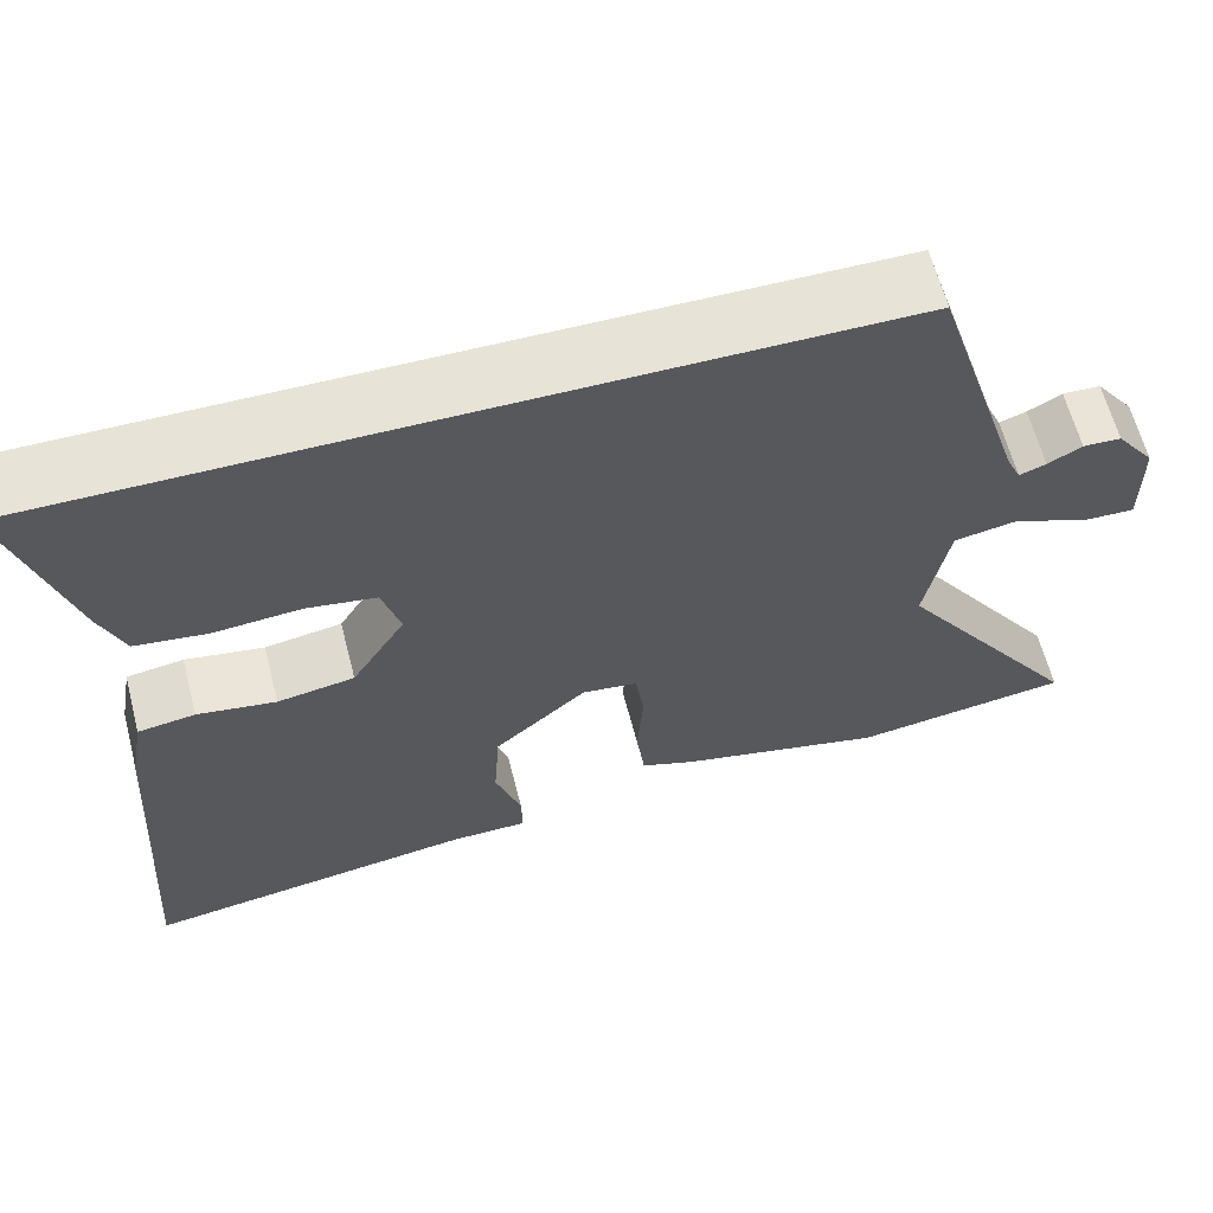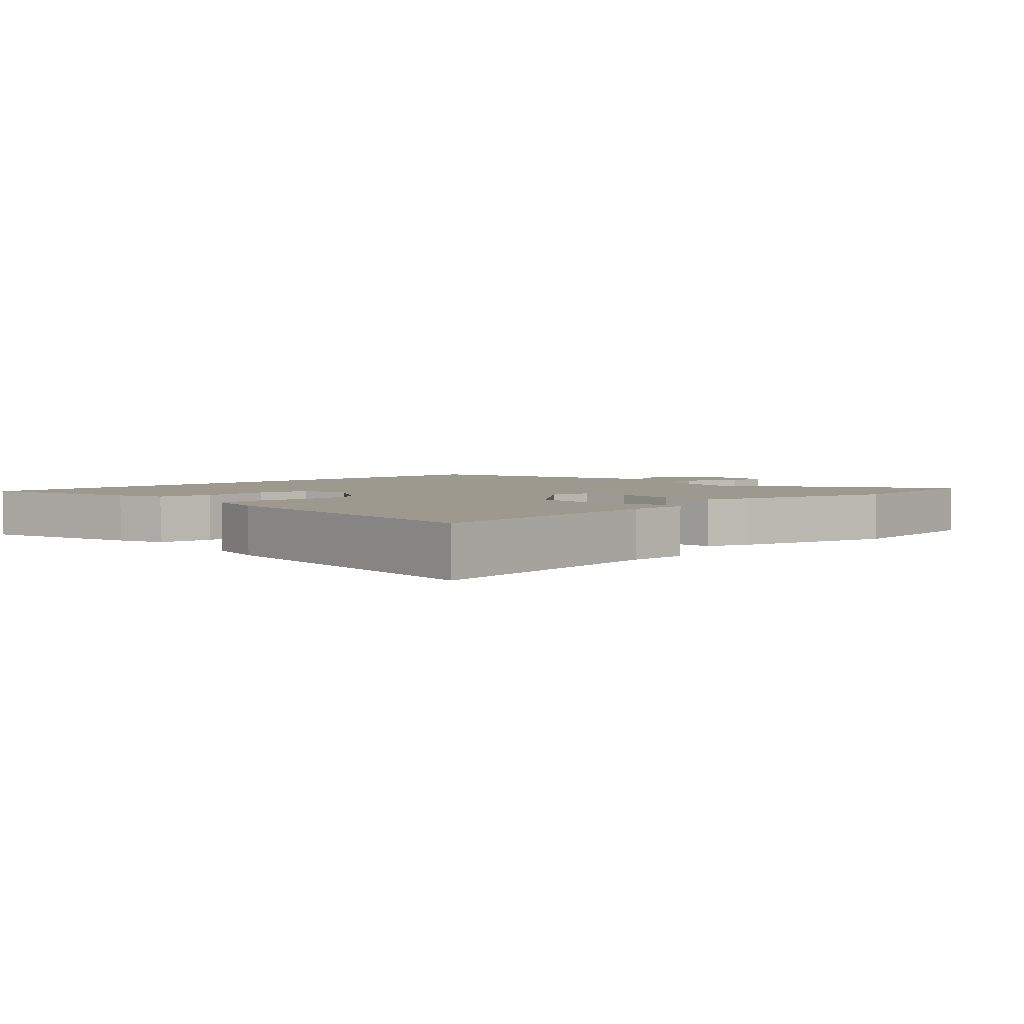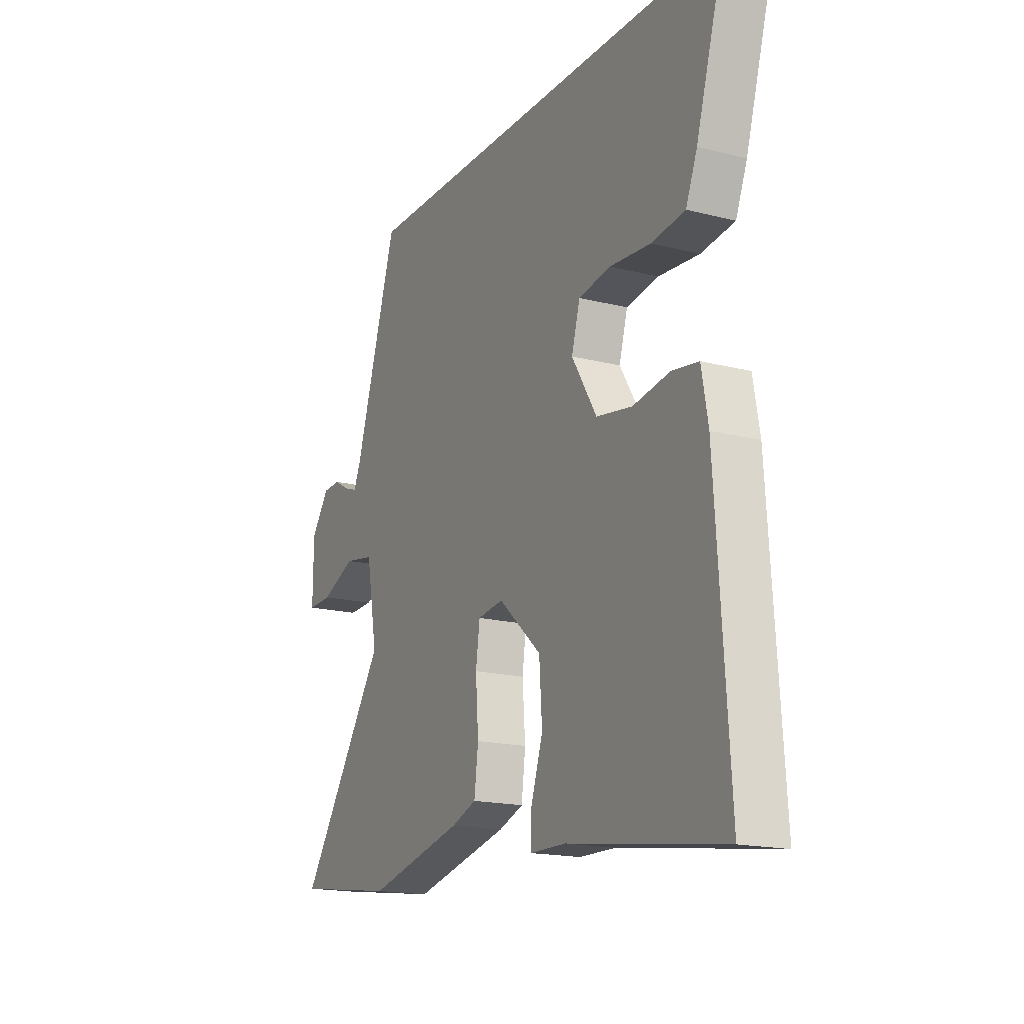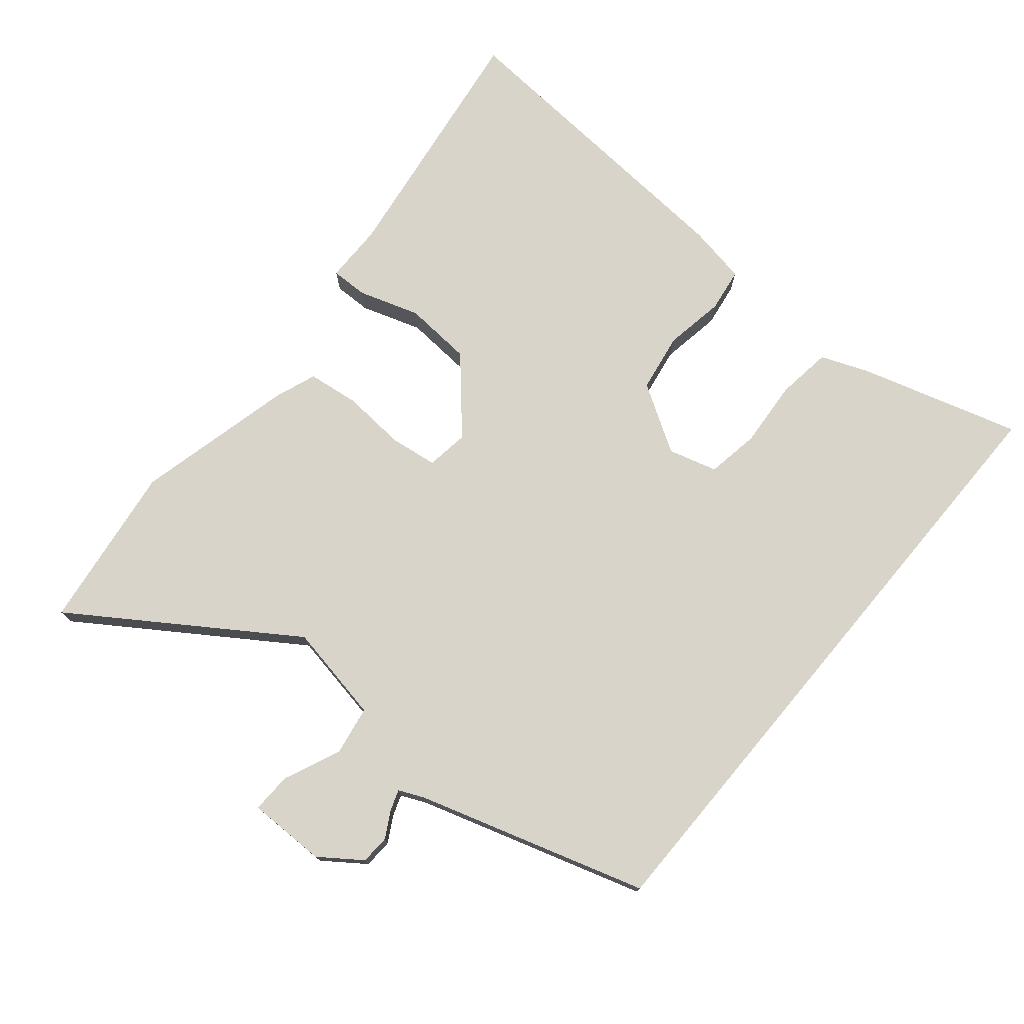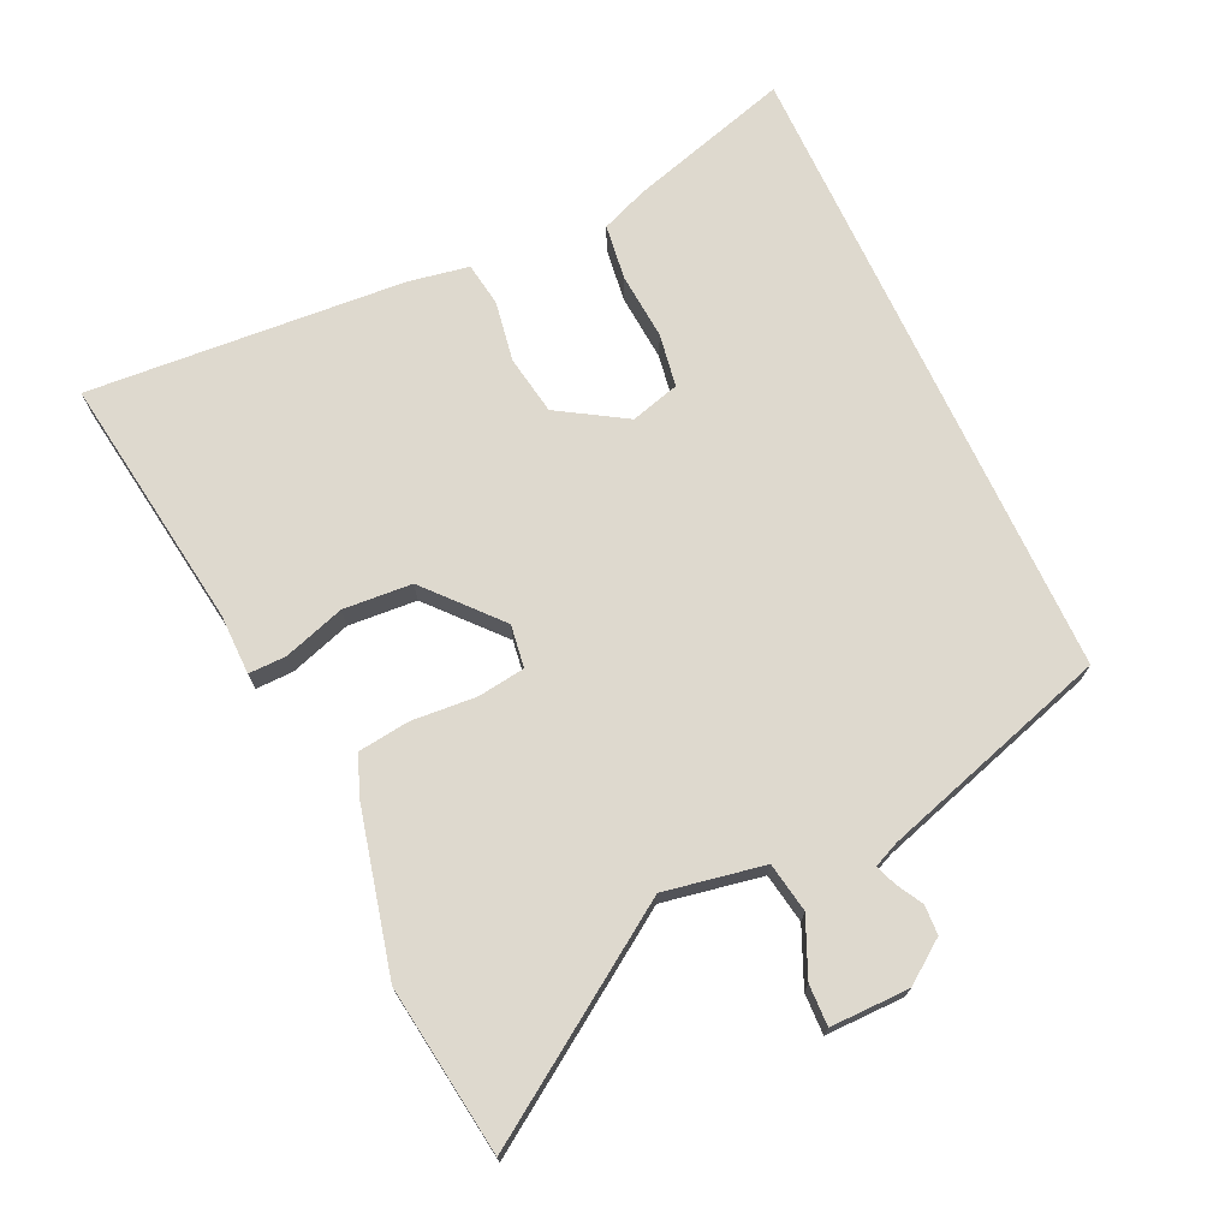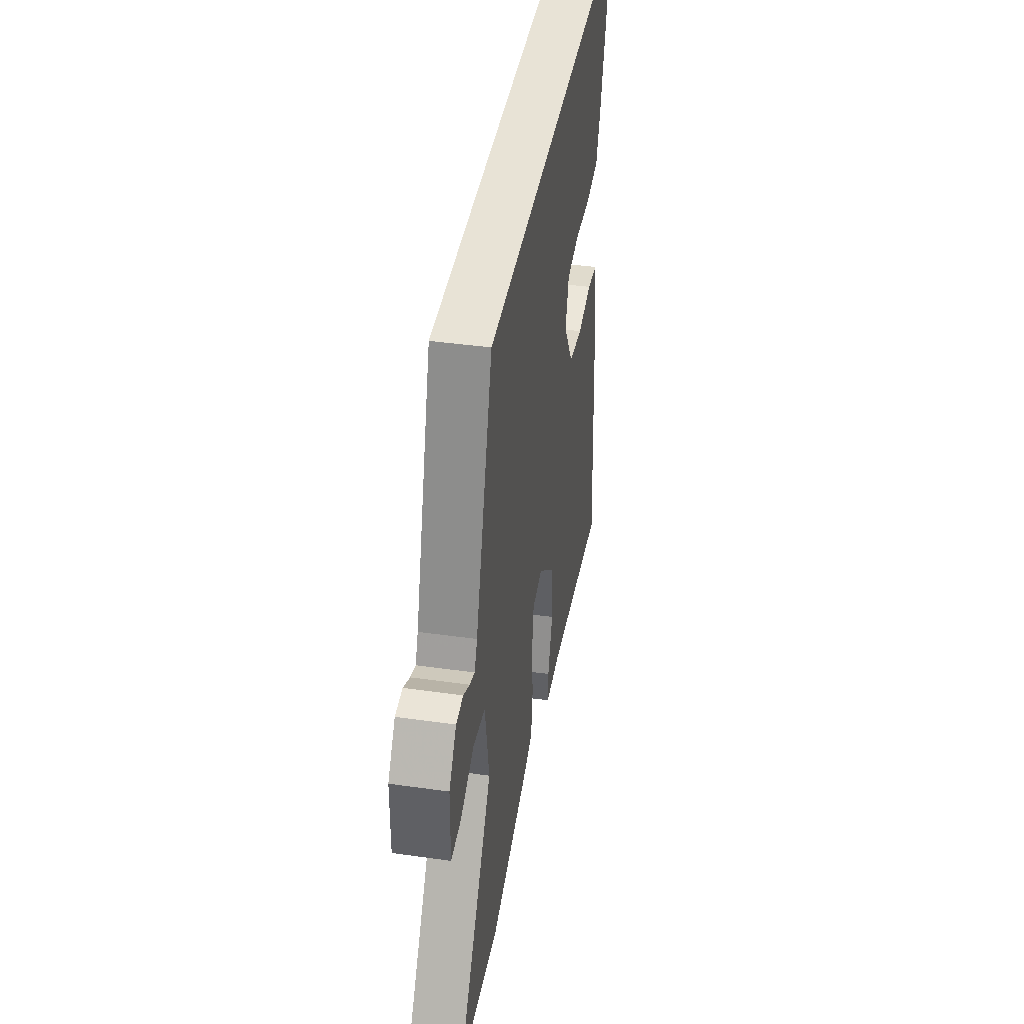
<metadata>
{"format":"obj","ext":"obj","renderer":"f3d","projection":"perspective","resolution":1024,"background":"white","views":[{"elev":62.6,"azim":165.5,"up":"+Z"},{"elev":3.5,"azim":137.6,"up":"+Y"},{"elev":-17.2,"azim":62.9,"up":"+Z"},{"elev":75.1,"azim":-50.0,"up":"+Y"},{"elev":71.5,"azim":-114.8,"up":"+Y"},{"elev":41.4,"azim":-80.3,"up":"+Z"}]}
</metadata>
<code>
v 0.539 0.07 0.5
v 0.467 0.07 0.258
v 0.439 0.07 0.188
v 0.356 0.07 0.177
v 0.255 0.07 0.185
v 0.175 0.07 0.172
v 0.154 0.07 0.099
v 0.216 0.07 -0.002
v 0.305 0.07 -0.017
v 0.396 0.07 -0.002
v 0.462 0.07 -0.012
v 0.478 0.07 -0.102
v 0.51 0.07 -0.578
v 0.127 0.07 -0.522
v 0.037 0.07 -0.521
v 0.038 0.07 -0.465
v 0.068 0.07 -0.374
v 0.061 0.07 -0.271
v -0.046 0.07 -0.176
v -0.11 0.07 -0.185
v -0.12 0.07 -0.256
v -0.113 0.07 -0.352
v -0.123 0.07 -0.43
v -0.185 0.07 -0.453
v -0.425 0.07 -0.51
v -0.676 0.07 -0.475
v -0.458 0.07 -0.153
v -0.485 0.07 -0.004
v -0.559 0.07 0.009
v -0.644 0.07 -0.028
v -0.705 0.07 -0.03
v -0.704 0.07 0.088
v -0.659 0.07 0.15
v -0.615 0.07 0.152
v -0.576 0.07 0.13
v -0.545 0.07 0.119
v -0.528 0.07 0.157
v -0.421 0.07 0.5
v 0.539 0 0.5
v 0.467 0 0.258
v 0.439 0 0.188
v 0.356 0 0.177
v 0.255 0 0.185
v 0.175 0 0.172
v 0.154 0 0.099
v 0.216 0 -0.002
v 0.305 0 -0.017
v 0.396 0 -0.002
v 0.462 0 -0.012
v 0.478 0 -0.102
v 0.51 0 -0.578
v 0.127 0 -0.522
v 0.037 0 -0.521
v 0.038 0 -0.465
v 0.068 0 -0.374
v 0.061 0 -0.271
v -0.046 0 -0.176
v -0.11 0 -0.185
v -0.12 0 -0.256
v -0.113 0 -0.352
v -0.123 0 -0.43
v -0.185 0 -0.453
v -0.425 0 -0.51
v -0.676 0 -0.475
v -0.458 0 -0.153
v -0.485 0 -0.004
v -0.559 0 0.009
v -0.644 0 -0.028
v -0.705 0 -0.03
v -0.704 0 0.088
v -0.659 0 0.15
v -0.615 0 0.152
v -0.576 0 0.13
v -0.545 0 0.119
v -0.528 0 0.157
v -0.421 0 0.5
f 37 38 1 2
f 36 37 2
f 33 34 35
f 32 33 35
f 31 32 35
f 30 31 35
f 29 30 35
f 28 29 35 36
f 25 26 27
f 24 25 27
f 23 24 27
f 22 23 27
f 21 22 27
f 20 21 27 28
f 19 20 28 36
f 14 15 16 17
f 14 17 18
f 13 14 18
f 12 13 18
f 11 12 18
f 10 11 18
f 9 10 18
f 8 9 18 19
f 2 3 4 5
f 2 5 6
f 36 2 6
f 7 8 19 36
f 6 7 36
f 40 39 76 75
f 40 75 74
f 73 72 71
f 73 71 70
f 73 70 69
f 73 69 68
f 73 68 67
f 74 73 67 66
f 65 64 63
f 65 63 62
f 65 62 61
f 65 61 60
f 65 60 59
f 66 65 59 58
f 74 66 58 57
f 55 54 53 52
f 56 55 52
f 56 52 51
f 56 51 50
f 56 50 49
f 56 49 48
f 56 48 47
f 57 56 47 46
f 43 42 41 40
f 44 43 40
f 44 40 74
f 74 57 46 45
f 74 45 44
f 1 39 40 2
f 2 40 41 3
f 3 41 42 4
f 4 42 43 5
f 5 43 44 6
f 6 44 45 7
f 7 45 46 8
f 8 46 47 9
f 9 47 48 10
f 10 48 49 11
f 11 49 50 12
f 12 50 51 13
f 13 51 52 14
f 14 52 53 15
f 15 53 54 16
f 16 54 55 17
f 17 55 56 18
f 18 56 57 19
f 19 57 58 20
f 20 58 59 21
f 21 59 60 22
f 22 60 61 23
f 23 61 62 24
f 24 62 63 25
f 25 63 64 26
f 26 64 65 27
f 27 65 66 28
f 28 66 67 29
f 29 67 68 30
f 30 68 69 31
f 31 69 70 32
f 32 70 71 33
f 33 71 72 34
f 34 72 73 35
f 35 73 74 36
f 36 74 75 37
f 37 75 76 38
f 38 76 39 1

</code>
